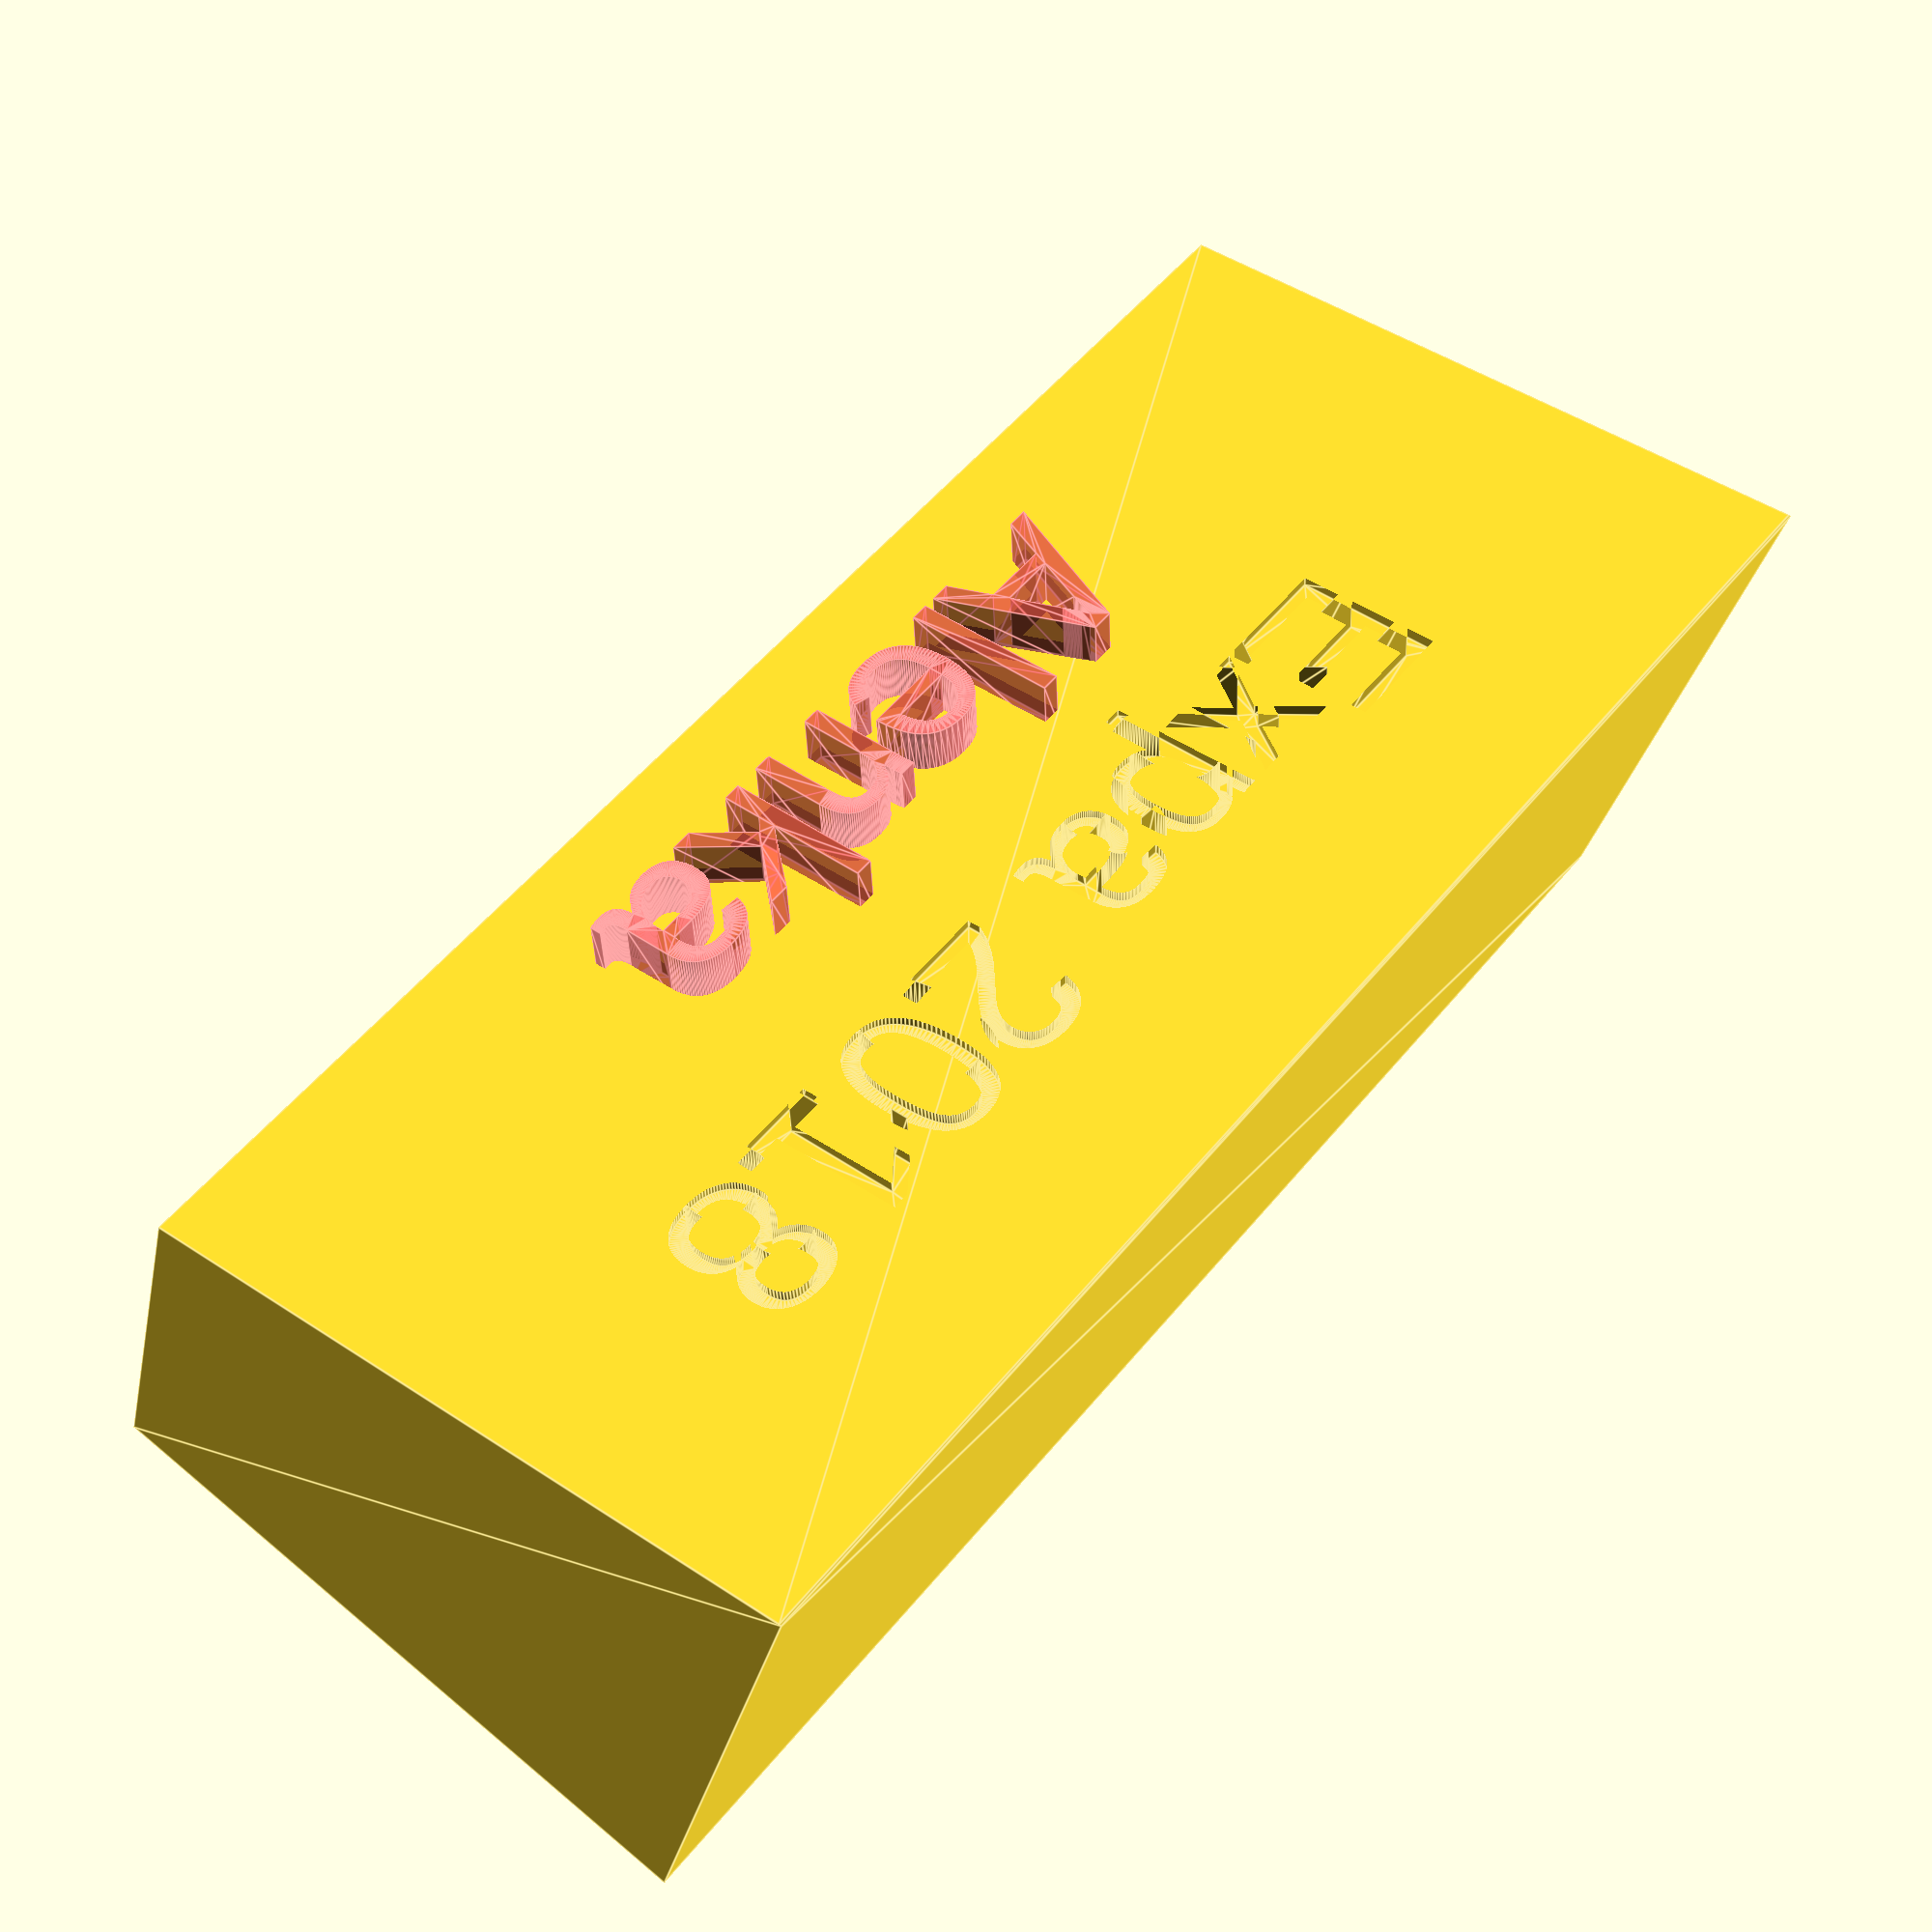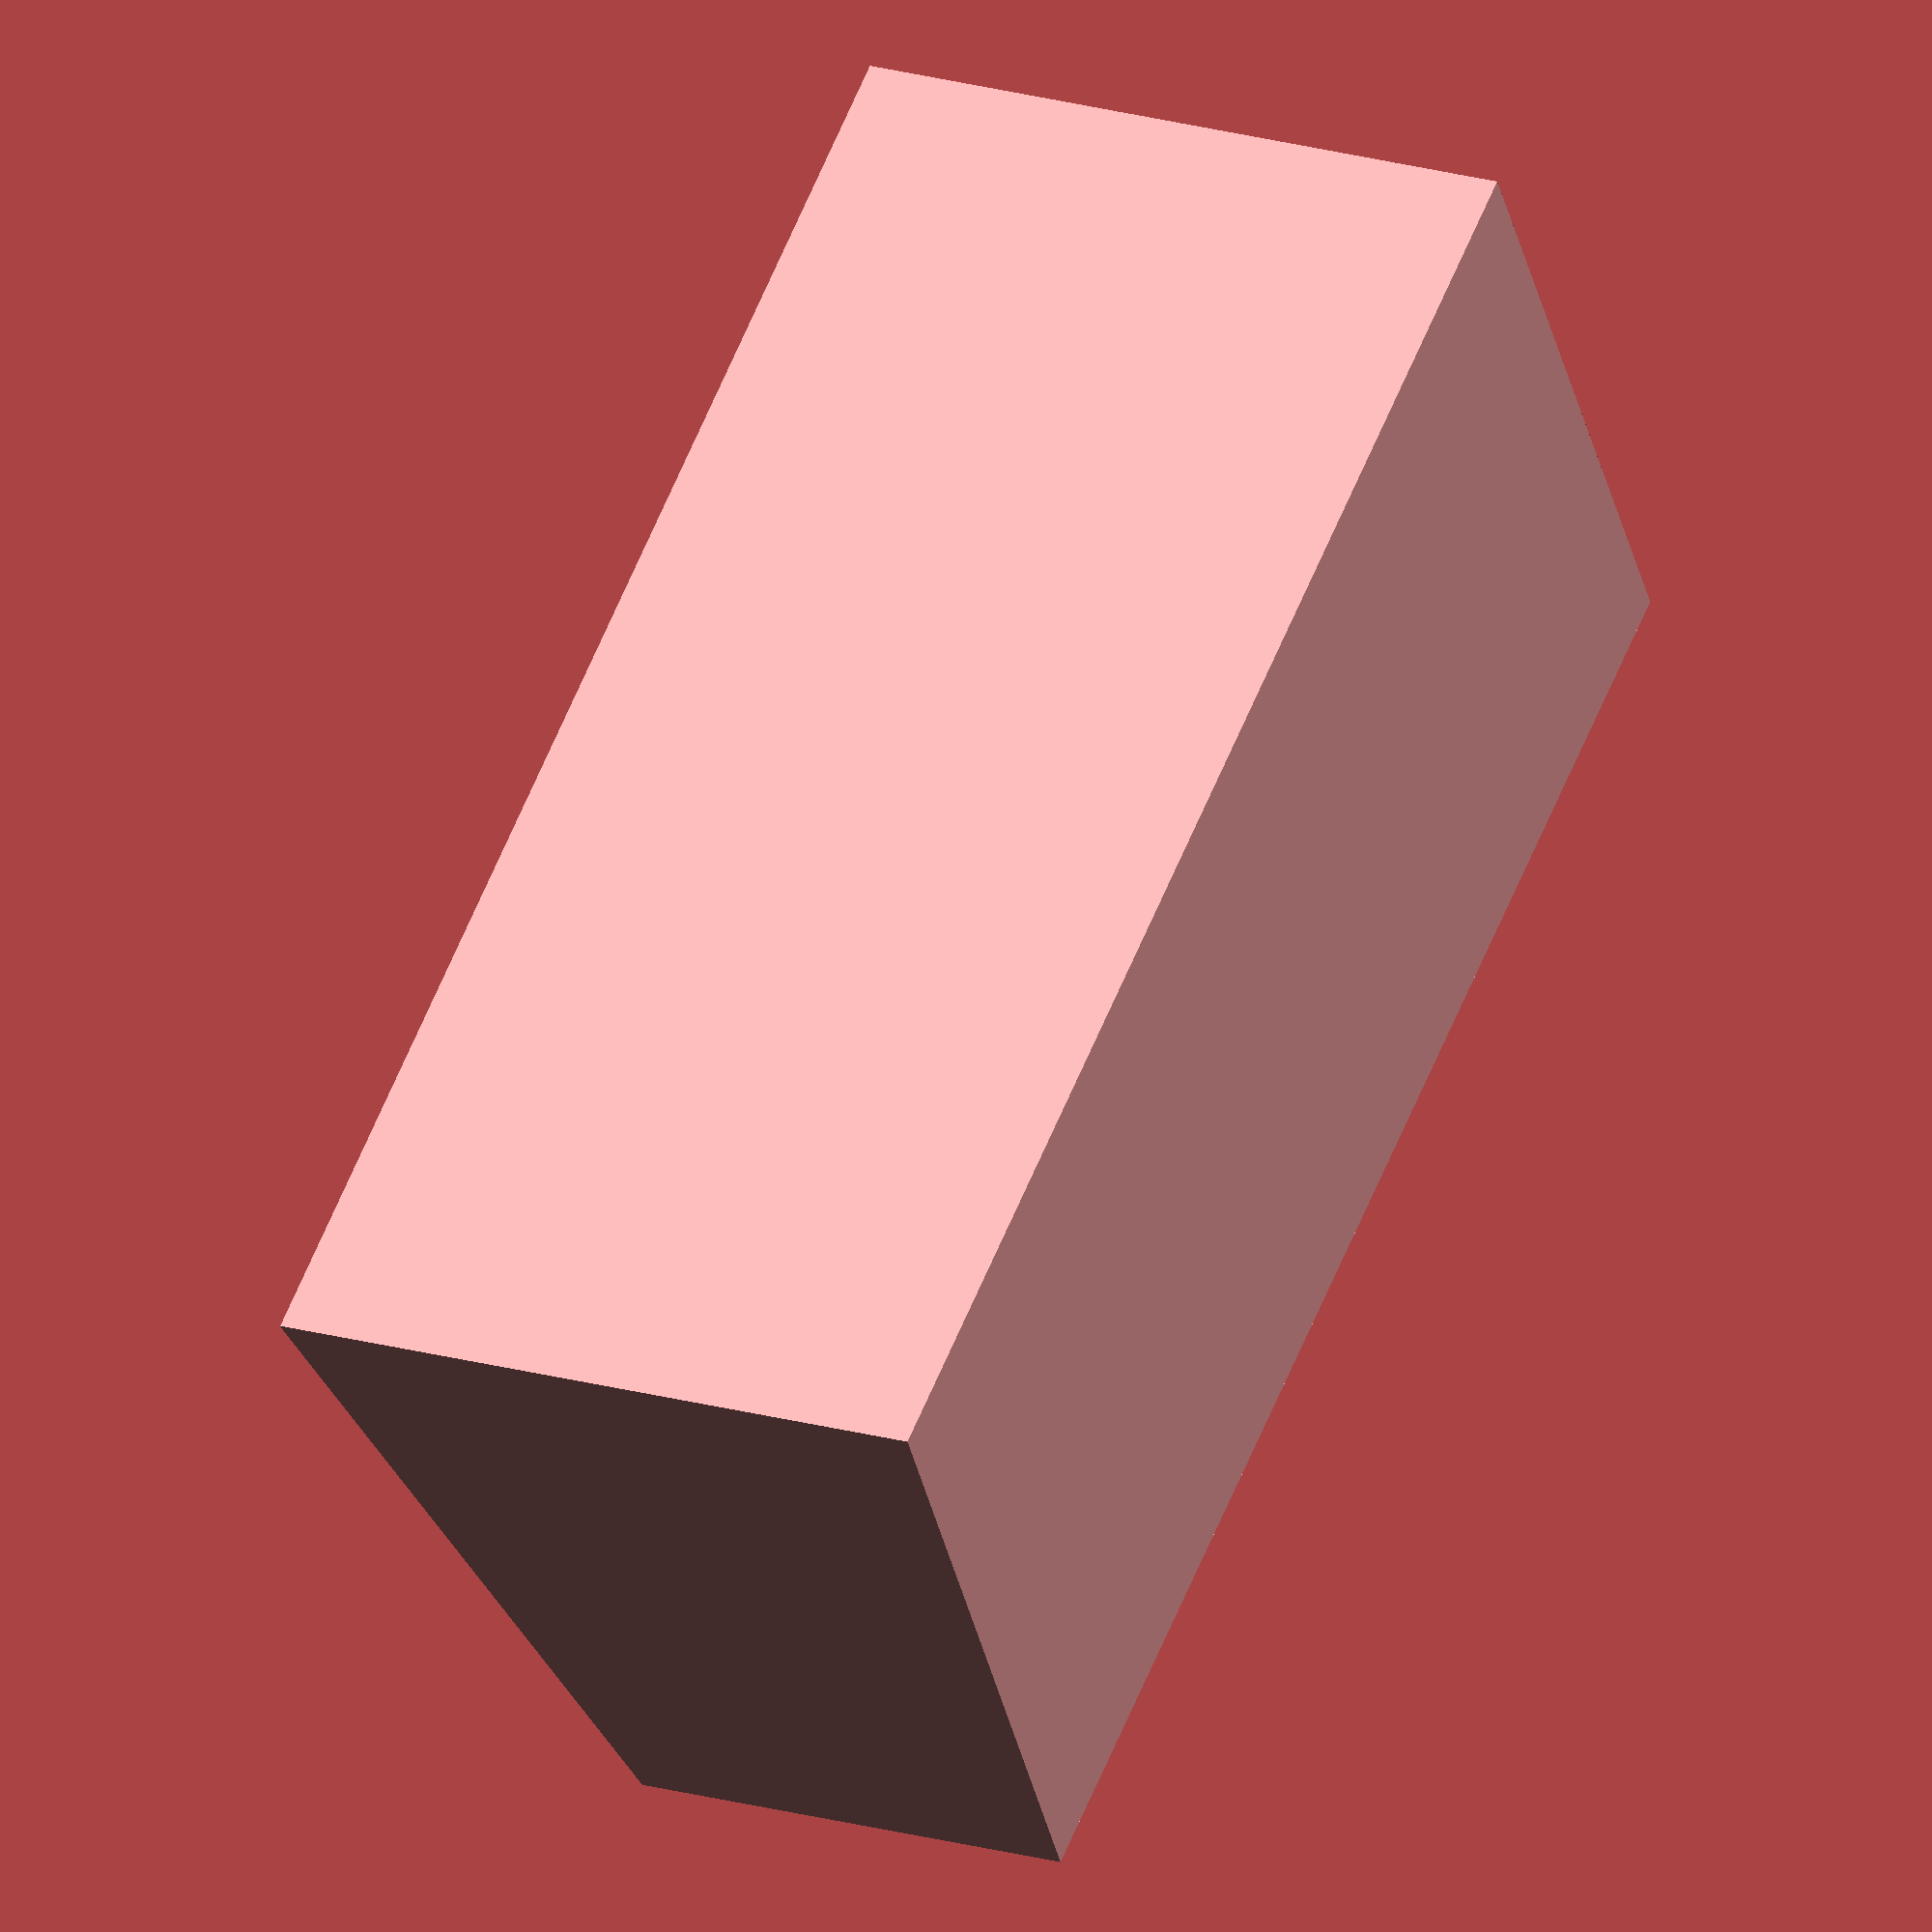
<openscad>
$fn=100;

difference(){
    hull(){
        cube([70, 1, 20]);
        translate([0,30,0]) cube([70, 0.1, 30]);
    }
    
    translate([37, 18, 25.5]) rotate([17, 0, 0]) linear_extrude(height=3){
        text("Expa 2018", halign="center", valign="center", size=7);
    }   
    #translate([35, 8.5, 22]) rotate([17, 0, 0]) linear_extrude(height=3){
        text("Alenka", halign="center", valign="center", size=7);
    }   
}


    translate([5,2.85,15]) rotate([90, 0, 0]) linear_extrude(height=3){
        text("By", halign="center", valign="center", size=5);
    }

    translate([24,2.7,15]) rotate([90, 0, 0]) linear_extrude(height=3){
        text("Radio", halign="center", valign="center", size=7);
    }

    translate([34,2.85,6.5]) rotate([90, 0, 0]) linear_extrude(height=3){
        text("for", halign="center", valign="center", size=5);
    }

    translate([52,2.7,6]) rotate([90, 0, 0]) linear_extrude(height=3){
        text("Moon", halign="center", valign="center", size=7);
    }
</openscad>
<views>
elev=29.0 azim=128.5 roll=348.7 proj=p view=edges
elev=336.9 azim=31.1 roll=115.2 proj=o view=wireframe
</views>
